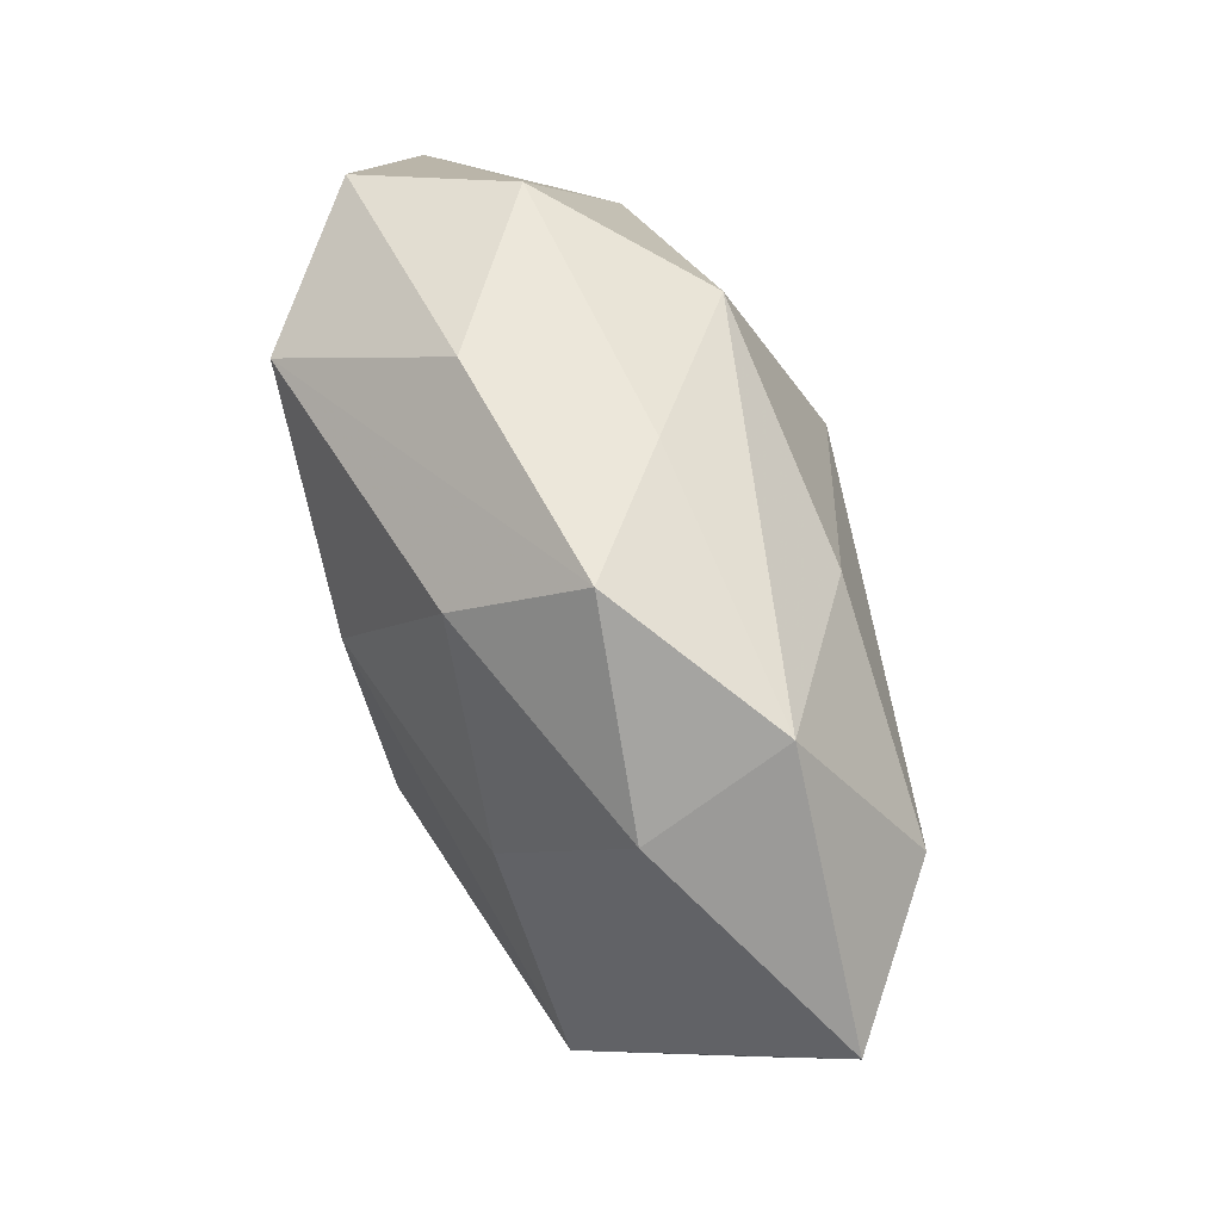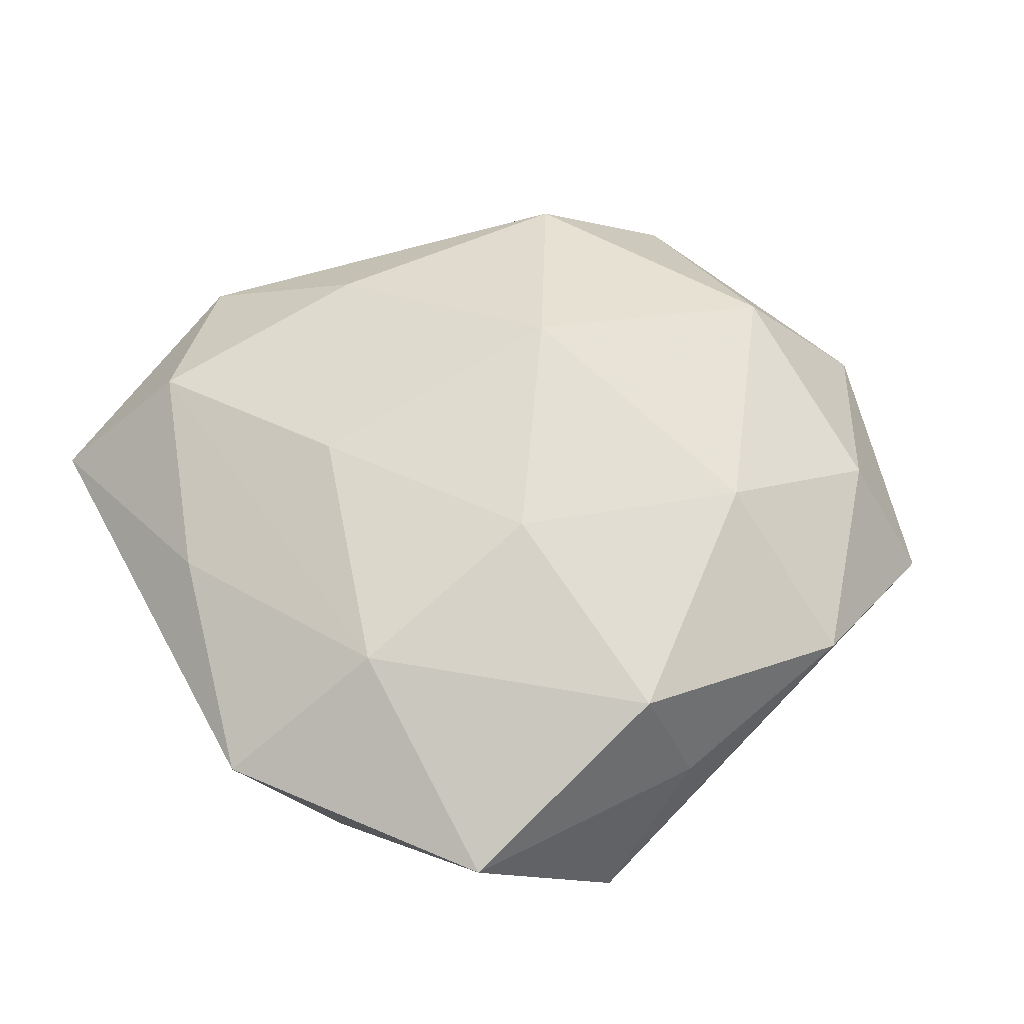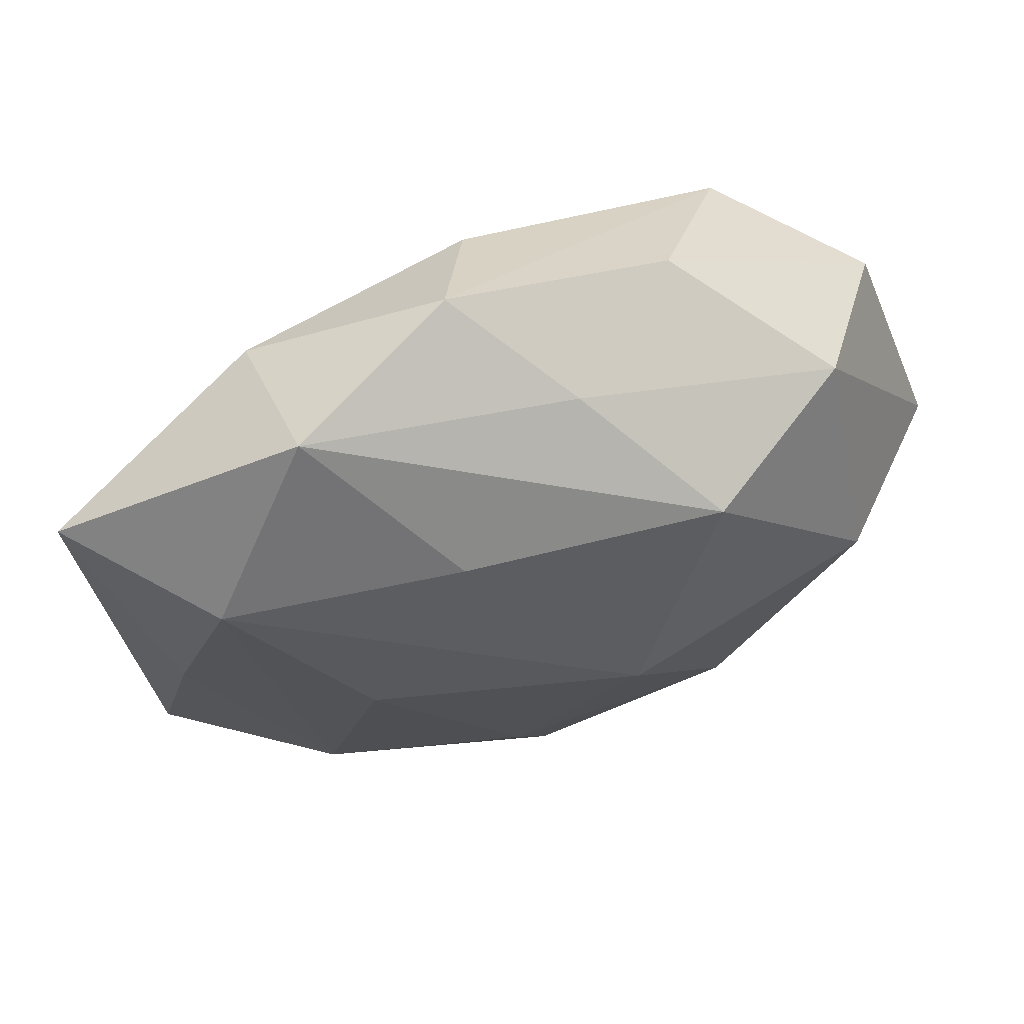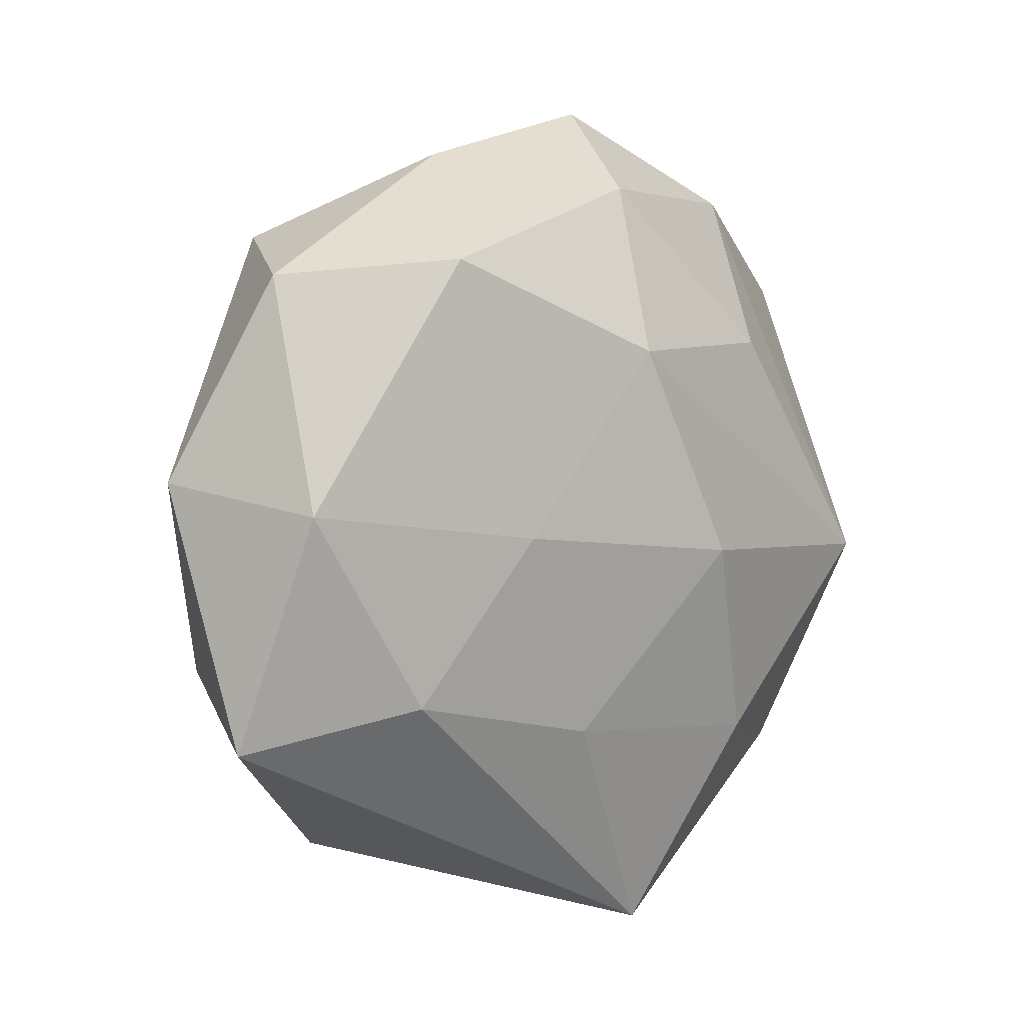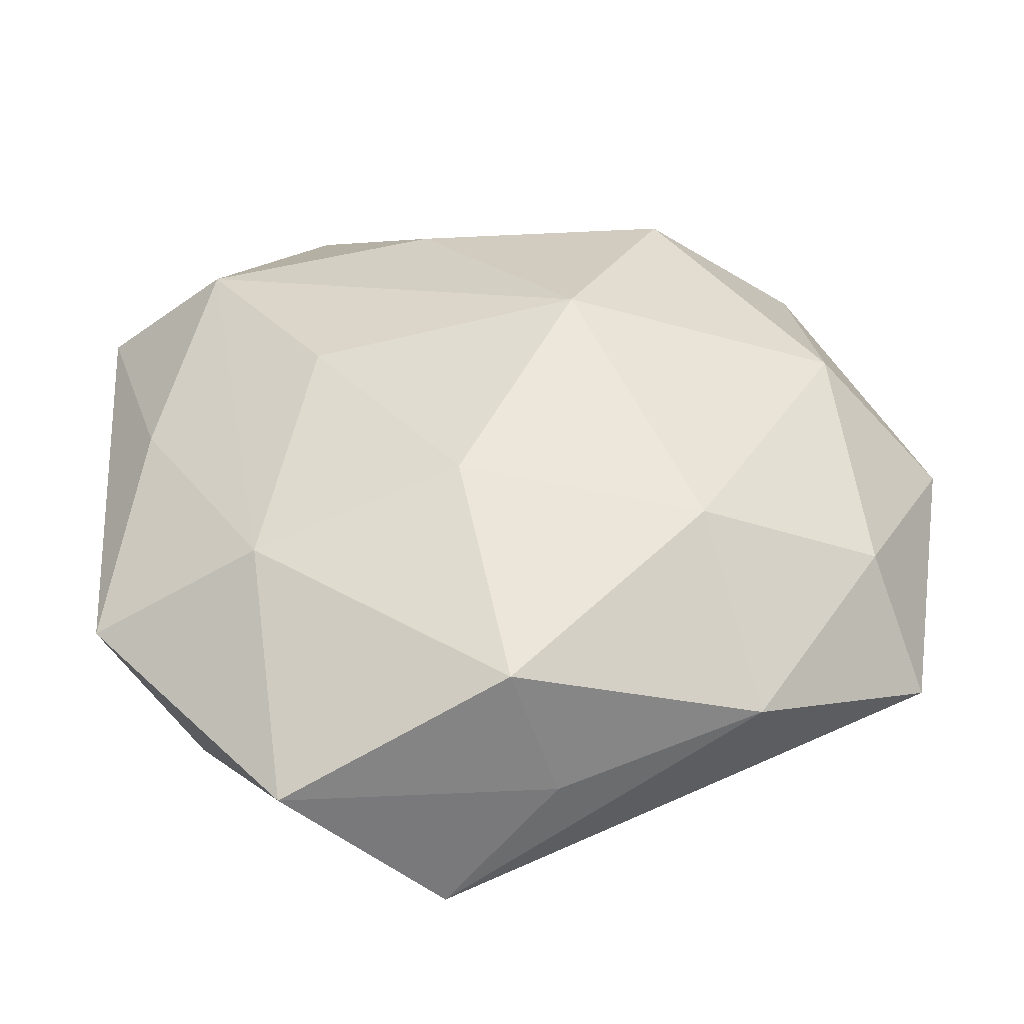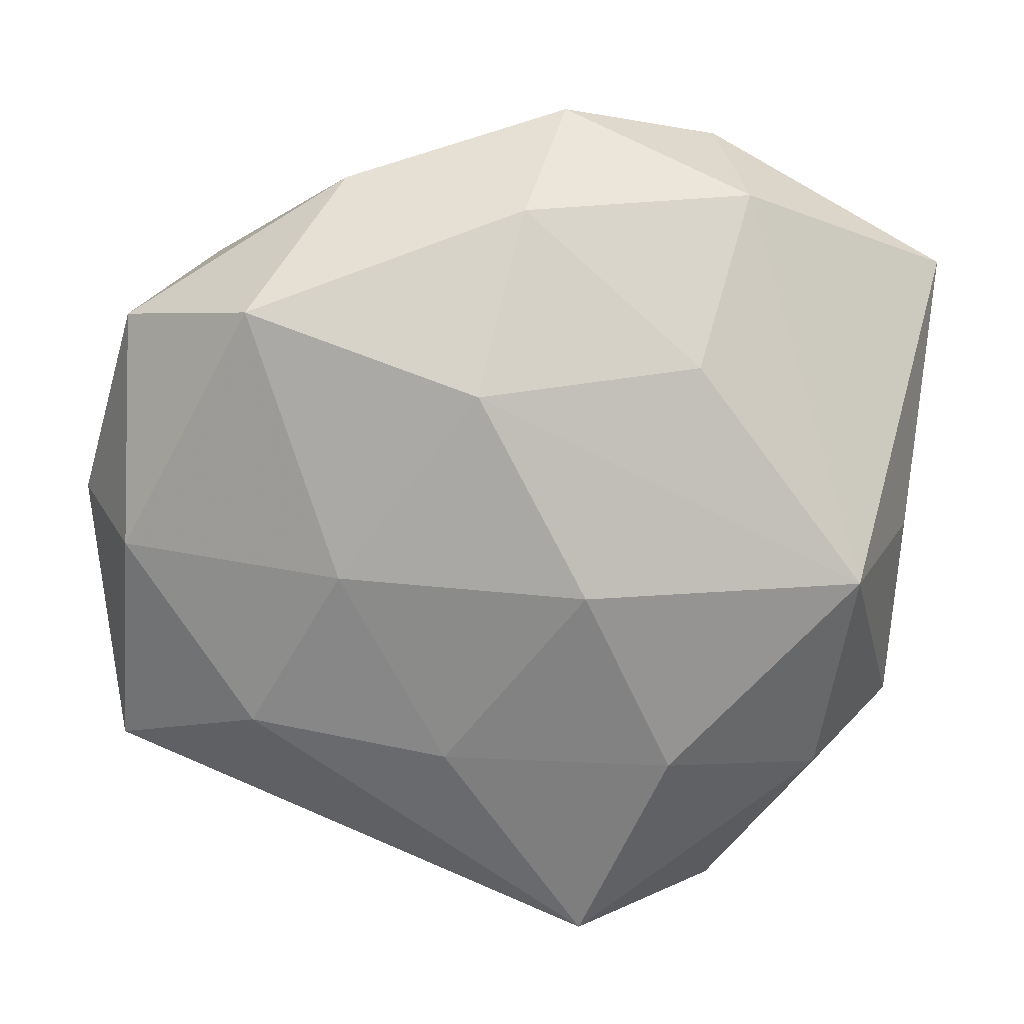
<metadata>
{"format":"obj","ext":"obj","renderer":"f3d","projection":"perspective","resolution":1024,"background":"white","views":[{"elev":79.2,"azim":-114.1,"up":"+Y"},{"elev":56.0,"azim":-23.2,"up":"+Z"},{"elev":65.8,"azim":-16.3,"up":"+Y"},{"elev":0.5,"azim":133.7,"up":"+Y"},{"elev":-46.1,"azim":0.7,"up":"+Y"},{"elev":11.9,"azim":177.6,"up":"+Y"}]}
</metadata>
<code>
v 0.03381 0.001845 0.001683
v 0.00395 0.02623 0.005166
v 0.02975 -0.0004873 -0.008904
v -0.01547 0.02896 0.00462
v 0.01218 0.01949 0.01324
v 0.02952 0.01616 -0.004482
v -0.004095 -0.003145 -0.01699
v -0.01261 0.01305 -0.01304
v 0.02052 -0.01397 -0.009902
v -0.01783 -0.01493 0.01103
v -4.13e-06 0.02426 -0.01026
v -0.0228 -0.01901 -0.006075
v -0.03006 -0.000876 -0.002615
v -0.01562 -0.03142 0.003026
v 0.01814 -0.02501 0.004553
v -0.003439 0.03115 -0.00217
v 0.02464 0.003773 0.01214
v -0.02742 0.001261 0.007232
v 0.005175 0.004464 0.01809
v 0.01309 0.0262 -0.003493
v -0.03282 0.01914 0.001508
v -0.01702 0.02494 -0.005522
v -0.03005 -0.01588 0.003465
v 0.0005238 -0.02686 0.0105
v 0.01436 -0.01346 0.01311
v 0.02732 -0.01171 0.006626
v -0.0141 0.003046 0.01394
v 0.003581 0.01153 -0.01627
v 0.006102 -0.0164 -0.01215
v 0.03105 -0.01703 -0.002518
v -0.0234 0.01719 0.0103
v 0.02334 0.01989 0.004937
v 0.00375 -0.02886 0.0009426
v 0.02015 0.01732 -0.01336
v -0.02464 -0.00301 -0.01354
v -0.004391 -0.03184 -0.00775
v -0.006377 0.01941 0.01249
v 0.01376 -0.002064 -0.01426
v -0.01065 -0.01699 -0.01319
v -0.003118 -0.01078 0.01522
f 22 35 21
f 21 4 22
f 31 4 21
f 34 6 3
f 6 34 20
f 3 6 1
f 10 23 14
f 8 22 11
f 35 22 8
f 11 22 16
f 16 22 4
f 16 34 11
f 16 20 34
f 21 35 13
f 13 23 21
f 35 23 13
f 21 23 18
f 18 31 21
f 18 23 10
f 10 31 18
f 5 4 37
f 4 31 37
f 37 19 5
f 31 19 37
f 7 39 35
f 6 20 32
f 32 1 6
f 26 25 15
f 36 15 33
f 33 14 36
f 15 25 24
f 24 33 15
f 14 33 24
f 10 14 24
f 12 23 35
f 12 14 23
f 36 14 12
f 12 39 36
f 35 39 12
f 27 31 10
f 27 19 31
f 35 8 28
f 28 7 35
f 11 34 28
f 28 8 11
f 38 34 3
f 3 9 38
f 38 28 34
f 7 28 38
f 29 9 36
f 36 39 29
f 39 7 29
f 29 38 9
f 7 38 29
f 20 16 2
f 2 32 20
f 5 32 2
f 2 4 5
f 2 16 4
f 30 26 15
f 30 9 3
f 3 1 30
f 1 26 30
f 30 15 36
f 36 9 30
f 17 19 25
f 25 26 17
f 5 19 17
f 17 26 1
f 17 32 5
f 1 32 17
f 25 19 40
f 40 24 25
f 10 24 40
f 40 27 10
f 19 27 40

</code>
